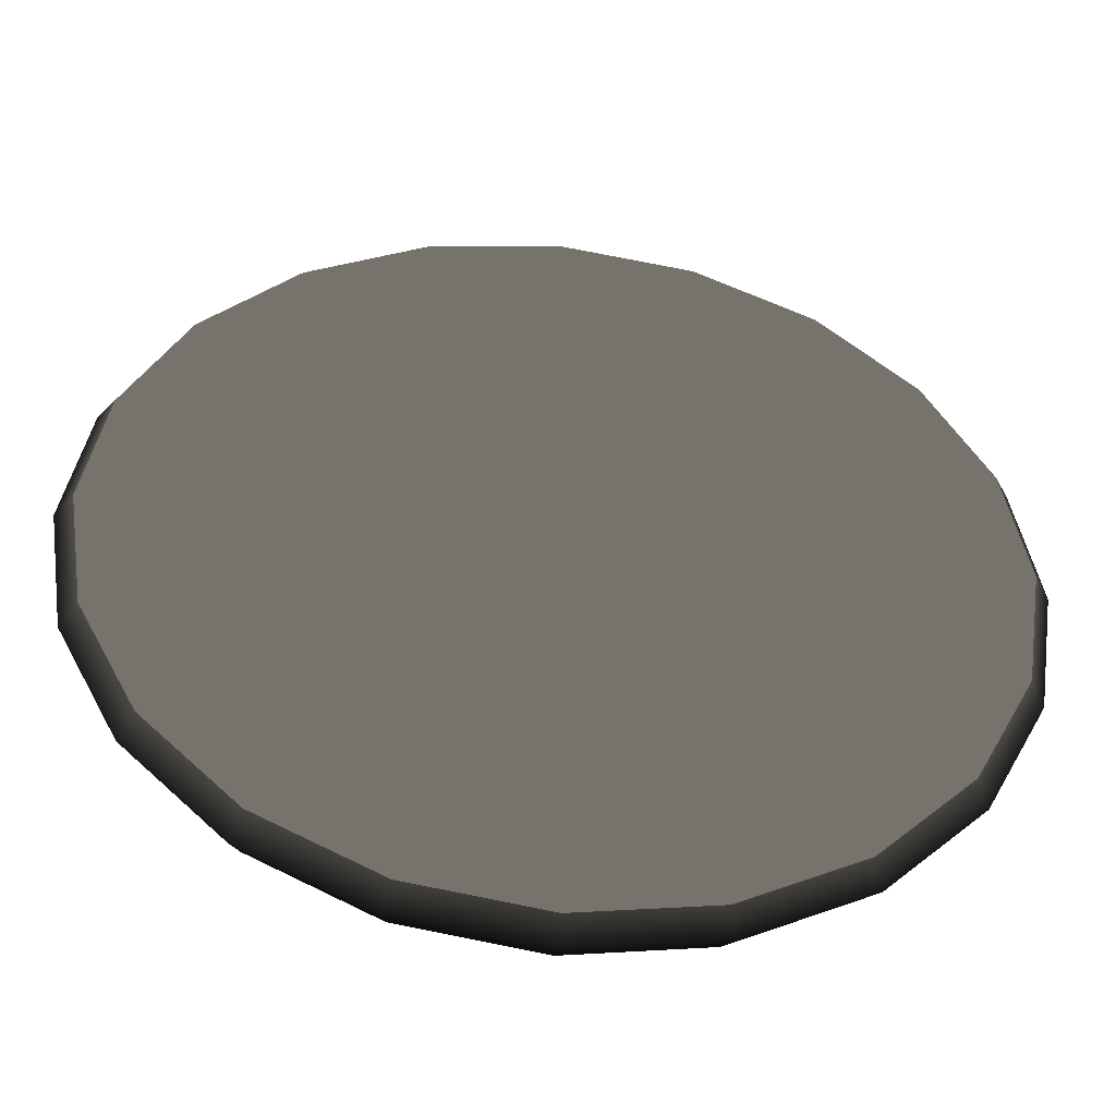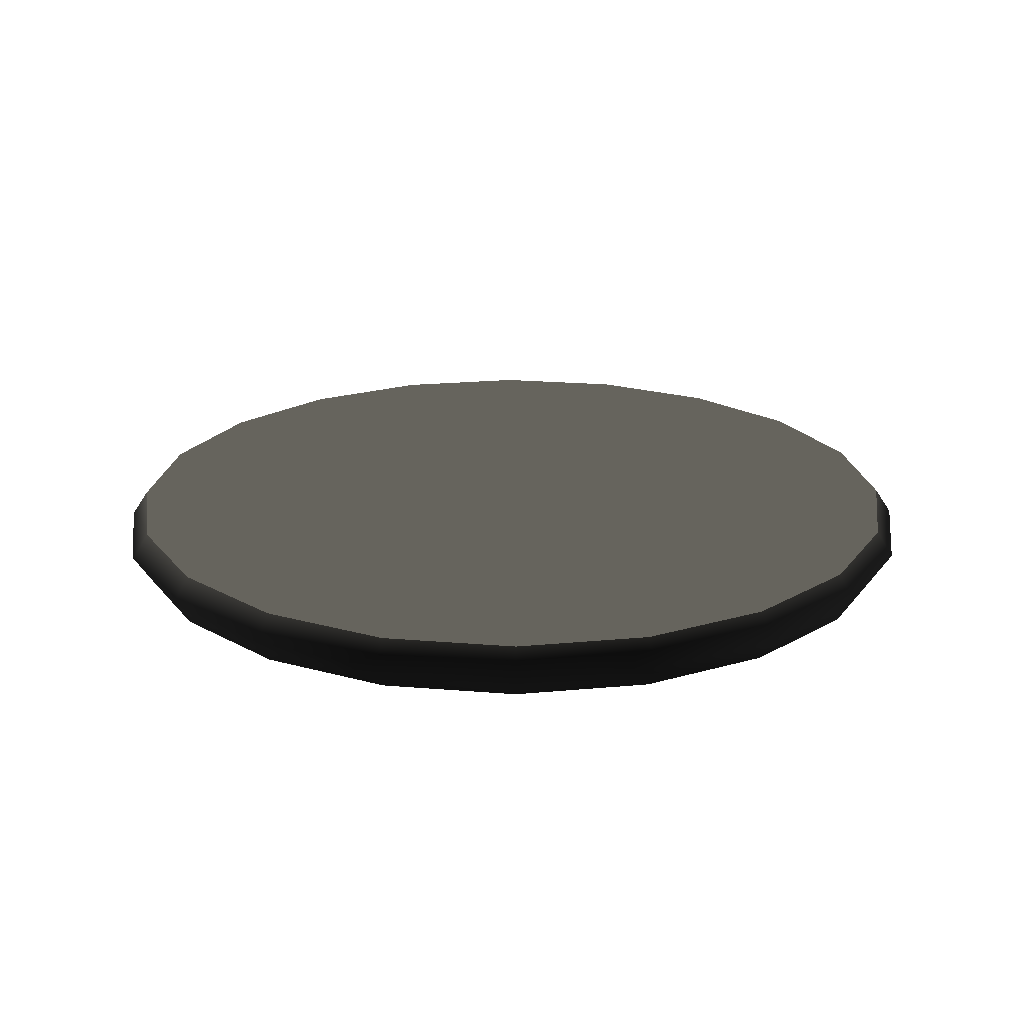
<metadata>
{"format":"obj","ext":"obj","renderer":"f3d","projection":"perspective","resolution":1024,"background":"white","views":[{"elev":-47.0,"azim":173.4,"up":"+Y"},{"elev":21.4,"azim":161.5,"up":"+Z"}]}
</metadata>
<code>
v 0 2.5 -0.1248 0.502 0.502 0.502 #0
v -1.954 1.865 -0.1248 0.502 0.502 0.502 #0
v -2.054 2.5 -0.125 0.502 0.502 0.502 #0
v 0 2.5 -0.1248 0.502 0.502 0.502 #0
v -1.662 1.292 -0.1248 0.502 0.502 0.502 #0
v -1.954 1.865 -0.1248 0.502 0.502 0.502 #0
v 0 2.5 -0.1248 0.502 0.502 0.502 #0
v -1.208 0.8376 -0.1248 0.502 0.502 0.502 #0
v -1.662 1.292 -0.1248 0.502 0.502 0.502 #0
v 0 2.5 -0.1248 0.502 0.502 0.502 #0
v -0.6348 0.5459 -0.1248 0.502 0.502 0.502 #0
v -1.208 0.8376 -0.1248 0.502 0.502 0.502 #0
v 0 2.5 -0.1248 0.502 0.502 0.502 #0
v 0 0.4453 -0.1248 0.502 0.502 0.502 #0
v -0.6348 0.5459 -0.1248 0.502 0.502 0.502 #0
v 0 2.5 -0.1248 0.502 0.502 0.502 #0
v 0.6348 0.5459 -0.1248 0.502 0.502 0.502 #0
v 0 0.4453 -0.1248 0.502 0.502 0.502 #0
v 0 2.5 -0.1248 0.502 0.502 0.502 #0
v 1.208 0.8376 -0.1248 0.502 0.502 0.502 #0
v 0.6348 0.5459 -0.1248 0.502 0.502 0.502 #0
v 0 2.5 -0.1248 0.502 0.502 0.502 #0
v 1.662 1.292 -0.1248 0.502 0.502 0.502 #0
v 1.208 0.8376 -0.1248 0.502 0.502 0.502 #0
v 0 2.5 -0.1248 0.502 0.502 0.502 #0
v 1.954 1.865 -0.1248 0.502 0.502 0.502 #0
v 1.662 1.292 -0.1248 0.502 0.502 0.502 #0
v 0 2.5 -0.1248 0.502 0.502 0.502 #0
v 2.054 2.5 -0.1248 0.502 0.502 0.502 #0
v 1.954 1.865 -0.1248 0.502 0.502 0.502 #0
v 0 2.5 -0.1248 0.502 0.502 0.502 #0
v 1.954 3.135 -0.125 0.502 0.502 0.502 #0
v 2.054 2.5 -0.1248 0.502 0.502 0.502 #0
v 0 2.5 -0.1248 0.502 0.502 0.502 #0
v 1.662 3.708 -0.125 0.502 0.502 0.502 #0
v 1.954 3.135 -0.125 0.502 0.502 0.502 #0
v 0 2.5 -0.1248 0.502 0.502 0.502 #0
v 1.208 4.162 -0.125 0.502 0.502 0.502 #0
v 1.662 3.708 -0.125 0.502 0.502 0.502 #0
v 0 2.5 -0.1248 0.502 0.502 0.502 #0
v 0.6348 4.454 -0.125 0.502 0.502 0.502 #0
v 1.208 4.162 -0.125 0.502 0.502 0.502 #0
v 0 2.5 -0.1248 0.502 0.502 0.502 #0
v 0 4.554 -0.125 0.502 0.502 0.502 #0
v 0.6348 4.454 -0.125 0.502 0.502 0.502 #0
v 0 2.5 -0.1248 0.502 0.502 0.502 #0
v -0.6348 4.454 -0.125 0.502 0.502 0.502 #0
v 0 4.554 -0.125 0.502 0.502 0.502 #0
v 0 2.5 -0.1248 0.502 0.502 0.502 #0
v -1.208 4.162 -0.125 0.502 0.502 0.502 #0
v -0.6348 4.454 -0.125 0.502 0.502 0.502 #0
v 0 2.5 -0.1248 0.502 0.502 0.502 #0
v -1.662 3.708 -0.125 0.502 0.502 0.502 #0
v -1.208 4.162 -0.125 0.502 0.502 0.502 #0
v 0 2.5 -0.1248 0.502 0.502 0.502 #0
v -1.954 3.135 -0.125 0.502 0.502 0.502 #0
v -1.662 3.708 -0.125 0.502 0.502 0.502 #0
v 0 2.5 -0.1248 0.502 0.502 0.502 #0
v -2.054 2.5 -0.125 0.502 0.502 0.502 #0
v -1.954 3.135 -0.125 0.502 0.502 0.502 #0
v -2.137 2.5 0 0.502 0.502 0.502 #0
v -2.032 1.84 0 0.502 0.502 0.502 #0
v -1.954 1.865 0.125 0.502 0.502 0.502 #0
v -2.032 1.84 0 0.502 0.502 0.502 #0
v -1.729 1.244 0 0.502 0.502 0.502 #0
v -1.662 1.292 0.125 0.502 0.502 0.502 #0
v -1.729 1.244 0 0.502 0.502 0.502 #0
v -1.256 0.7712 0 0.502 0.502 0.502 #0
v -1.208 0.8376 0.125 0.502 0.502 0.502 #0
v -1.256 0.7712 0 0.502 0.502 0.502 #0
v -0.6602 0.4678 0 0.502 0.502 0.502 #0
v -0.6348 0.5459 0.125 0.502 0.502 0.502 #0
v -0.6602 0.4678 0 0.502 0.502 0.502 #0
v 0 0.363 0 0.502 0.502 0.502 #0
v 0 0.4453 0.125 0.502 0.502 0.502 #0
v 0 0.363 0 0.502 0.502 0.502 #0
v 0.6602 0.4678 0 0.502 0.502 0.502 #0
v 0.6348 0.5459 0.125 0.502 0.502 0.502 #0
v 0.6602 0.4678 0 0.502 0.502 0.502 #0
v 1.256 0.7712 0 0.502 0.502 0.502 #0
v 1.208 0.8376 0.125 0.502 0.502 0.502 #0
v 1.256 0.7712 0 0.502 0.502 0.502 #0
v 1.729 1.244 0 0.502 0.502 0.502 #0
v 1.662 1.292 0.125 0.502 0.502 0.502 #0
v 1.729 1.244 0 0.502 0.502 0.502 #0
v 2.032 1.84 0 0.502 0.502 0.502 #0
v 1.954 1.865 0.125 0.502 0.502 0.502 #0
v 2.032 1.84 0 0.502 0.502 0.502 #0
v 2.137 2.5 0 0.502 0.502 0.502 #0
v 2.054 2.5 0.125 0.502 0.502 0.502 #0
v 2.137 2.5 0 0.502 0.502 0.502 #0
v 2.032 3.16 0 0.502 0.502 0.502 #0
v 1.954 3.135 0.1248 0.502 0.502 0.502 #0
v 2.032 3.16 0 0.502 0.502 0.502 #0
v 1.729 3.756 0 0.502 0.502 0.502 #0
v 1.662 3.708 0.1248 0.502 0.502 0.502 #0
v 1.729 3.756 0 0.502 0.502 0.502 #0
v 1.256 4.229 0 0.502 0.502 0.502 #0
v 1.208 4.162 0.1248 0.502 0.502 0.502 #0
v 1.256 4.229 0 0.502 0.502 0.502 #0
v 0.6602 4.532 0 0.502 0.502 0.502 #0
v 0.6348 4.454 0.1248 0.502 0.502 0.502 #0
v 0.6602 4.532 0 0.502 0.502 0.502 #0
v 0 4.637 0 0.502 0.502 0.502 #0
v 0 4.554 0.1248 0.502 0.502 0.502 #0
v 0 4.637 0 0.502 0.502 0.502 #0
v -0.6602 4.532 0 0.502 0.502 0.502 #0
v -0.6348 4.454 0.1248 0.502 0.502 0.502 #0
v -0.6602 4.532 0 0.502 0.502 0.502 #0
v -1.256 4.229 0 0.502 0.502 0.502 #0
v -1.208 4.162 0.1248 0.502 0.502 0.502 #0
v -1.256 4.229 0 0.502 0.502 0.502 #0
v -1.729 3.756 0 0.502 0.502 0.502 #0
v -1.662 3.708 0.1248 0.502 0.502 0.502 #0
v -1.729 3.756 0 0.502 0.502 0.502 #0
v -2.032 3.16 0 0.502 0.502 0.502 #0
v -1.954 3.135 0.1248 0.502 0.502 0.502 #0
v -2.032 3.16 0 0.502 0.502 0.502 #0
v -2.137 2.5 0 0.502 0.502 0.502 #0
v -2.054 2.5 0.1248 0.502 0.502 0.502 #0
v 0 2.5 0.1248 0.502 0.502 0.502 #0
v -2.054 2.5 0.1248 0.502 0.502 0.502 #0
v -1.954 1.865 0.125 0.502 0.502 0.502 #0
v 0 2.5 0.1248 0.502 0.502 0.502 #0
v -1.954 1.865 0.125 0.502 0.502 0.502 #0
v -1.662 1.292 0.125 0.502 0.502 0.502 #0
v 0 2.5 0.1248 0.502 0.502 0.502 #0
v -1.662 1.292 0.125 0.502 0.502 0.502 #0
v -1.208 0.8376 0.125 0.502 0.502 0.502 #0
v 0 2.5 0.1248 0.502 0.502 0.502 #0
v -1.208 0.8376 0.125 0.502 0.502 0.502 #0
v -0.6348 0.5459 0.125 0.502 0.502 0.502 #0
v 0 2.5 0.1248 0.502 0.502 0.502 #0
v -0.6348 0.5459 0.125 0.502 0.502 0.502 #0
v 0 0.4453 0.125 0.502 0.502 0.502 #0
v 0 2.5 0.1248 0.502 0.502 0.502 #0
v 0 0.4453 0.125 0.502 0.502 0.502 #0
v 0.6348 0.5459 0.125 0.502 0.502 0.502 #0
v 0 2.5 0.1248 0.502 0.502 0.502 #0
v 0.6348 0.5459 0.125 0.502 0.502 0.502 #0
v 1.208 0.8376 0.125 0.502 0.502 0.502 #0
v 0 2.5 0.1248 0.502 0.502 0.502 #0
v 1.208 0.8376 0.125 0.502 0.502 0.502 #0
v 1.662 1.292 0.125 0.502 0.502 0.502 #0
v 0 2.5 0.1248 0.502 0.502 0.502 #0
v 1.662 1.292 0.125 0.502 0.502 0.502 #0
v 1.954 1.865 0.125 0.502 0.502 0.502 #0
v 0 2.5 0.1248 0.502 0.502 0.502 #0
v 1.954 1.865 0.125 0.502 0.502 0.502 #0
v 2.054 2.5 0.125 0.502 0.502 0.502 #0
v 0 2.5 0.1248 0.502 0.502 0.502 #0
v 2.054 2.5 0.125 0.502 0.502 0.502 #0
v 1.954 3.135 0.1248 0.502 0.502 0.502 #0
v 0 2.5 0.1248 0.502 0.502 0.502 #0
v 1.954 3.135 0.1248 0.502 0.502 0.502 #0
v 1.662 3.708 0.1248 0.502 0.502 0.502 #0
v 0 2.5 0.1248 0.502 0.502 0.502 #0
v 1.662 3.708 0.1248 0.502 0.502 0.502 #0
v 1.208 4.162 0.1248 0.502 0.502 0.502 #0
v 0 2.5 0.1248 0.502 0.502 0.502 #0
v 1.208 4.162 0.1248 0.502 0.502 0.502 #0
v 0.6348 4.454 0.1248 0.502 0.502 0.502 #0
v 0 2.5 0.1248 0.502 0.502 0.502 #0
v 0.6348 4.454 0.1248 0.502 0.502 0.502 #0
v 0 4.554 0.1248 0.502 0.502 0.502 #0
v 0 2.5 0.1248 0.502 0.502 0.502 #0
v 0 4.554 0.1248 0.502 0.502 0.502 #0
v -0.6348 4.454 0.1248 0.502 0.502 0.502 #0
v 0 2.5 0.1248 0.502 0.502 0.502 #0
v -0.6348 4.454 0.1248 0.502 0.502 0.502 #0
v -1.208 4.162 0.1248 0.502 0.502 0.502 #0
v 0 2.5 0.1248 0.502 0.502 0.502 #0
v -1.208 4.162 0.1248 0.502 0.502 0.502 #0
v -1.662 3.708 0.1248 0.502 0.502 0.502 #0
v 0 2.5 0.1248 0.502 0.502 0.502 #0
v -1.662 3.708 0.1248 0.502 0.502 0.502 #0
v -1.954 3.135 0.1248 0.502 0.502 0.502 #0
v 0 2.5 0.1248 0.502 0.502 0.502 #0
v -1.954 3.135 0.1248 0.502 0.502 0.502 #0
v -2.054 2.5 0.1248 0.502 0.502 0.502 #0
v -2.137 2.5 0 0.502 0.502 0.502 #0
v -1.954 1.865 0.125 0.502 0.502 0.502 #0
v -2.054 2.5 0.1248 0.502 0.502 0.502 #0
v -2.137 2.5 0 0.502 0.502 0.502 #0
v -1.954 1.865 -0.1248 0.502 0.502 0.502 #0
v -2.032 1.84 0 0.502 0.502 0.502 #0
v -2.054 2.5 -0.125 0.502 0.502 0.502 #0
v -1.954 1.865 -0.1248 0.502 0.502 0.502 #0
v -2.137 2.5 0 0.502 0.502 0.502 #0
v -2.032 1.84 0 0.502 0.502 0.502 #0
v -1.662 1.292 0.125 0.502 0.502 0.502 #0
v -1.954 1.865 0.125 0.502 0.502 0.502 #0
v -2.032 1.84 0 0.502 0.502 0.502 #0
v -1.662 1.292 -0.1248 0.502 0.502 0.502 #0
v -1.729 1.244 0 0.502 0.502 0.502 #0
v -1.954 1.865 -0.1248 0.502 0.502 0.502 #0
v -1.662 1.292 -0.1248 0.502 0.502 0.502 #0
v -2.032 1.84 0 0.502 0.502 0.502 #0
v -1.729 1.244 0 0.502 0.502 0.502 #0
v -1.208 0.8376 0.125 0.502 0.502 0.502 #0
v -1.662 1.292 0.125 0.502 0.502 0.502 #0
v -1.729 1.244 0 0.502 0.502 0.502 #0
v -1.208 0.8376 -0.1248 0.502 0.502 0.502 #0
v -1.256 0.7712 0 0.502 0.502 0.502 #0
v -1.662 1.292 -0.1248 0.502 0.502 0.502 #0
v -1.208 0.8376 -0.1248 0.502 0.502 0.502 #0
v -1.729 1.244 0 0.502 0.502 0.502 #0
v -1.256 0.7712 0 0.502 0.502 0.502 #0
v -0.6348 0.5459 0.125 0.502 0.502 0.502 #0
v -1.208 0.8376 0.125 0.502 0.502 0.502 #0
v -1.256 0.7712 0 0.502 0.502 0.502 #0
v -0.6348 0.5459 -0.1248 0.502 0.502 0.502 #0
v -0.6602 0.4678 0 0.502 0.502 0.502 #0
v -1.208 0.8376 -0.1248 0.502 0.502 0.502 #0
v -0.6348 0.5459 -0.1248 0.502 0.502 0.502 #0
v -1.256 0.7712 0 0.502 0.502 0.502 #0
v -0.6602 0.4678 0 0.502 0.502 0.502 #0
v 0 0.4453 0.125 0.502 0.502 0.502 #0
v -0.6348 0.5459 0.125 0.502 0.502 0.502 #0
v -0.6602 0.4678 0 0.502 0.502 0.502 #0
v 0 0.4453 -0.1248 0.502 0.502 0.502 #0
v 0 0.363 0 0.502 0.502 0.502 #0
v -0.6348 0.5459 -0.1248 0.502 0.502 0.502 #0
v 0 0.4453 -0.1248 0.502 0.502 0.502 #0
v -0.6602 0.4678 0 0.502 0.502 0.502 #0
v 0 0.363 0 0.502 0.502 0.502 #0
v 0.6348 0.5459 0.125 0.502 0.502 0.502 #0
v 0 0.4453 0.125 0.502 0.502 0.502 #0
v 0 0.363 0 0.502 0.502 0.502 #0
v 0.6348 0.5459 -0.1248 0.502 0.502 0.502 #0
v 0.6602 0.4678 0 0.502 0.502 0.502 #0
v 0 0.4453 -0.1248 0.502 0.502 0.502 #0
v 0.6348 0.5459 -0.1248 0.502 0.502 0.502 #0
v 0 0.363 0 0.502 0.502 0.502 #0
v 0.6602 0.4678 0 0.502 0.502 0.502 #0
v 1.208 0.8376 0.125 0.502 0.502 0.502 #0
v 0.6348 0.5459 0.125 0.502 0.502 0.502 #0
v 0.6602 0.4678 0 0.502 0.502 0.502 #0
v 1.208 0.8376 -0.1248 0.502 0.502 0.502 #0
v 1.256 0.7712 0 0.502 0.502 0.502 #0
v 0.6348 0.5459 -0.1248 0.502 0.502 0.502 #0
v 1.208 0.8376 -0.1248 0.502 0.502 0.502 #0
v 0.6602 0.4678 0 0.502 0.502 0.502 #0
v 1.256 0.7712 0 0.502 0.502 0.502 #0
v 1.662 1.292 0.125 0.502 0.502 0.502 #0
v 1.208 0.8376 0.125 0.502 0.502 0.502 #0
v 1.256 0.7712 0 0.502 0.502 0.502 #0
v 1.662 1.292 -0.1248 0.502 0.502 0.502 #0
v 1.729 1.244 0 0.502 0.502 0.502 #0
v 1.208 0.8376 -0.1248 0.502 0.502 0.502 #0
v 1.662 1.292 -0.1248 0.502 0.502 0.502 #0
v 1.256 0.7712 0 0.502 0.502 0.502 #0
v 1.729 1.244 0 0.502 0.502 0.502 #0
v 1.954 1.865 0.125 0.502 0.502 0.502 #0
v 1.662 1.292 0.125 0.502 0.502 0.502 #0
v 1.729 1.244 0 0.502 0.502 0.502 #0
v 1.954 1.865 -0.1248 0.502 0.502 0.502 #0
v 2.032 1.84 0 0.502 0.502 0.502 #0
v 1.662 1.292 -0.1248 0.502 0.502 0.502 #0
v 1.954 1.865 -0.1248 0.502 0.502 0.502 #0
v 1.729 1.244 0 0.502 0.502 0.502 #0
v 2.032 1.84 0 0.502 0.502 0.502 #0
v 2.054 2.5 0.125 0.502 0.502 0.502 #0
v 1.954 1.865 0.125 0.502 0.502 0.502 #0
v 2.032 1.84 0 0.502 0.502 0.502 #0
v 2.054 2.5 -0.1248 0.502 0.502 0.502 #0
v 2.137 2.5 0 0.502 0.502 0.502 #0
v 1.954 1.865 -0.1248 0.502 0.502 0.502 #0
v 2.054 2.5 -0.1248 0.502 0.502 0.502 #0
v 2.032 1.84 0 0.502 0.502 0.502 #0
v 2.137 2.5 0 0.502 0.502 0.502 #0
v 1.954 3.135 0.1248 0.502 0.502 0.502 #0
v 2.054 2.5 0.125 0.502 0.502 0.502 #0
v 2.137 2.5 0 0.502 0.502 0.502 #0
v 1.954 3.135 -0.125 0.502 0.502 0.502 #0
v 2.032 3.16 0 0.502 0.502 0.502 #0
v 2.054 2.5 -0.1248 0.502 0.502 0.502 #0
v 1.954 3.135 -0.125 0.502 0.502 0.502 #0
v 2.137 2.5 0 0.502 0.502 0.502 #0
v 2.032 3.16 0 0.502 0.502 0.502 #0
v 1.662 3.708 0.1248 0.502 0.502 0.502 #0
v 1.954 3.135 0.1248 0.502 0.502 0.502 #0
v 2.032 3.16 0 0.502 0.502 0.502 #0
v 1.662 3.708 -0.125 0.502 0.502 0.502 #0
v 1.729 3.756 0 0.502 0.502 0.502 #0
v 1.954 3.135 -0.125 0.502 0.502 0.502 #0
v 1.662 3.708 -0.125 0.502 0.502 0.502 #0
v 2.032 3.16 0 0.502 0.502 0.502 #0
v 1.729 3.756 0 0.502 0.502 0.502 #0
v 1.208 4.162 0.1248 0.502 0.502 0.502 #0
v 1.662 3.708 0.1248 0.502 0.502 0.502 #0
v 1.729 3.756 0 0.502 0.502 0.502 #0
v 1.208 4.162 -0.125 0.502 0.502 0.502 #0
v 1.256 4.229 0 0.502 0.502 0.502 #0
v 1.662 3.708 -0.125 0.502 0.502 0.502 #0
v 1.208 4.162 -0.125 0.502 0.502 0.502 #0
v 1.729 3.756 0 0.502 0.502 0.502 #0
v 1.256 4.229 0 0.502 0.502 0.502 #0
v 0.6348 4.454 0.1248 0.502 0.502 0.502 #0
v 1.208 4.162 0.1248 0.502 0.502 0.502 #0
v 1.256 4.229 0 0.502 0.502 0.502 #0
v 0.6348 4.454 -0.125 0.502 0.502 0.502 #0
v 0.6602 4.532 0 0.502 0.502 0.502 #0
v 1.208 4.162 -0.125 0.502 0.502 0.502 #0
v 0.6348 4.454 -0.125 0.502 0.502 0.502 #0
v 1.256 4.229 0 0.502 0.502 0.502 #0
v 0.6602 4.532 0 0.502 0.502 0.502 #0
v 0 4.554 0.1248 0.502 0.502 0.502 #0
v 0.6348 4.454 0.1248 0.502 0.502 0.502 #0
v 0.6602 4.532 0 0.502 0.502 0.502 #0
v 0 4.554 -0.125 0.502 0.502 0.502 #0
v 0 4.637 0 0.502 0.502 0.502 #0
v 0.6348 4.454 -0.125 0.502 0.502 0.502 #0
v 0 4.554 -0.125 0.502 0.502 0.502 #0
v 0.6602 4.532 0 0.502 0.502 0.502 #0
v 0 4.637 0 0.502 0.502 0.502 #0
v -0.6348 4.454 0.1248 0.502 0.502 0.502 #0
v 0 4.554 0.1248 0.502 0.502 0.502 #0
v 0 4.637 0 0.502 0.502 0.502 #0
v -0.6348 4.454 -0.125 0.502 0.502 0.502 #0
v -0.6602 4.532 0 0.502 0.502 0.502 #0
v 0 4.554 -0.125 0.502 0.502 0.502 #0
v -0.6348 4.454 -0.125 0.502 0.502 0.502 #0
v 0 4.637 0 0.502 0.502 0.502 #0
v -0.6602 4.532 0 0.502 0.502 0.502 #0
v -1.208 4.162 0.1248 0.502 0.502 0.502 #0
v -0.6348 4.454 0.1248 0.502 0.502 0.502 #0
v -0.6602 4.532 0 0.502 0.502 0.502 #0
v -1.208 4.162 -0.125 0.502 0.502 0.502 #0
v -1.256 4.229 0 0.502 0.502 0.502 #0
v -0.6348 4.454 -0.125 0.502 0.502 0.502 #0
v -1.208 4.162 -0.125 0.502 0.502 0.502 #0
v -0.6602 4.532 0 0.502 0.502 0.502 #0
v -1.256 4.229 0 0.502 0.502 0.502 #0
v -1.662 3.708 0.1248 0.502 0.502 0.502 #0
v -1.208 4.162 0.1248 0.502 0.502 0.502 #0
v -1.256 4.229 0 0.502 0.502 0.502 #0
v -1.662 3.708 -0.125 0.502 0.502 0.502 #0
v -1.729 3.756 0 0.502 0.502 0.502 #0
v -1.208 4.162 -0.125 0.502 0.502 0.502 #0
v -1.662 3.708 -0.125 0.502 0.502 0.502 #0
v -1.256 4.229 0 0.502 0.502 0.502 #0
v -1.729 3.756 0 0.502 0.502 0.502 #0
v -1.954 3.135 0.1248 0.502 0.502 0.502 #0
v -1.662 3.708 0.1248 0.502 0.502 0.502 #0
v -1.729 3.756 0 0.502 0.502 0.502 #0
v -1.954 3.135 -0.125 0.502 0.502 0.502 #0
v -2.032 3.16 0 0.502 0.502 0.502 #0
v -1.662 3.708 -0.125 0.502 0.502 0.502 #0
v -1.954 3.135 -0.125 0.502 0.502 0.502 #0
v -1.729 3.756 0 0.502 0.502 0.502 #0
v -2.032 3.16 0 0.502 0.502 0.502 #0
v -2.054 2.5 0.1248 0.502 0.502 0.502 #0
v -1.954 3.135 0.1248 0.502 0.502 0.502 #0
v -2.032 3.16 0 0.502 0.502 0.502 #0
v -2.054 2.5 -0.125 0.502 0.502 0.502 #0
v -2.137 2.5 0 0.502 0.502 0.502 #0
v -1.954 3.135 -0.125 0.502 0.502 0.502 #0
v -2.054 2.5 -0.125 0.502 0.502 0.502 #0
v -2.032 3.16 0 0.502 0.502 0.502 #0
f 1 2 3
f 4 5 6
f 7 8 9
f 10 11 12
f 13 14 15
f 16 17 18
f 19 20 21
f 22 23 24
f 25 26 27
f 28 29 30
f 31 32 33
f 34 35 36
f 37 38 39
f 40 41 42
f 43 44 45
f 46 47 48
f 49 50 51
f 52 53 54
f 55 56 57
f 58 59 60
f 61 62 63
f 64 65 66
f 67 68 69
f 70 71 72
f 73 74 75
f 76 77 78
f 79 80 81
f 82 83 84
f 85 86 87
f 88 89 90
f 91 92 93
f 94 95 96
f 97 98 99
f 100 101 102
f 103 104 105
f 106 107 108
f 109 110 111
f 112 113 114
f 115 116 117
f 118 119 120
f 121 122 123
f 124 125 126
f 127 128 129
f 130 131 132
f 133 134 135
f 136 137 138
f 139 140 141
f 142 143 144
f 145 146 147
f 148 149 150
f 151 152 153
f 154 155 156
f 157 158 159
f 160 161 162
f 163 164 165
f 166 167 168
f 169 170 171
f 172 173 174
f 175 176 177
f 178 179 180
f 181 182 183
f 184 185 186
f 187 188 189
f 190 191 192
f 193 194 195
f 196 197 198
f 199 200 201
f 202 203 204
f 205 206 207
f 208 209 210
f 211 212 213
f 214 215 216
f 217 218 219
f 220 221 222
f 223 224 225
f 226 227 228
f 229 230 231
f 232 233 234
f 235 236 237
f 238 239 240
f 241 242 243
f 244 245 246
f 247 248 249
f 250 251 252
f 253 254 255
f 256 257 258
f 259 260 261
f 262 263 264
f 265 266 267
f 268 269 270
f 271 272 273
f 274 275 276
f 277 278 279
f 280 281 282
f 283 284 285
f 286 287 288
f 289 290 291
f 292 293 294
f 295 296 297
f 298 299 300
f 301 302 303
f 304 305 306
f 307 308 309
f 310 311 312
f 313 314 315
f 316 317 318
f 319 320 321
f 322 323 324
f 325 326 327
f 328 329 330
f 331 332 333
f 334 335 336
f 337 338 339
f 340 341 342
f 343 344 345
f 346 347 348
f 349 350 351
f 352 353 354
f 355 356 357
f 358 359 360

</code>
